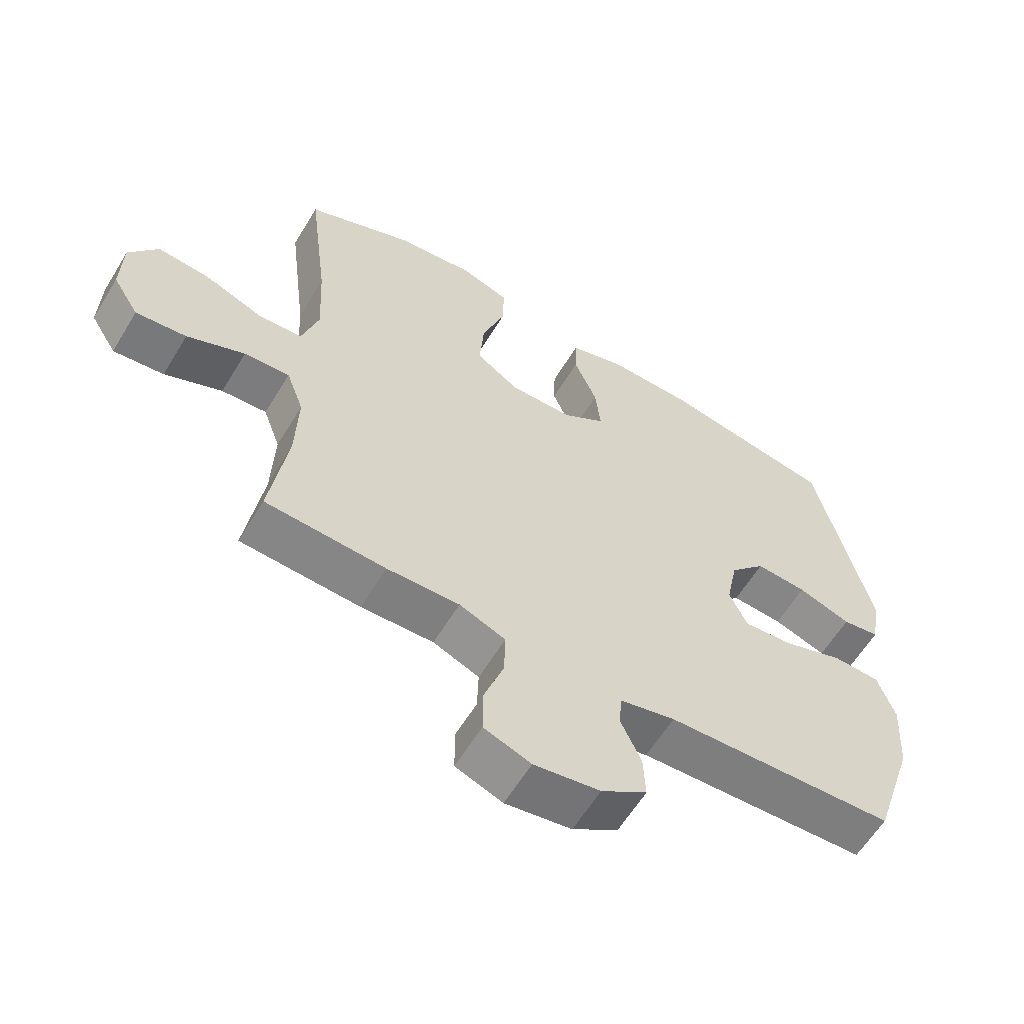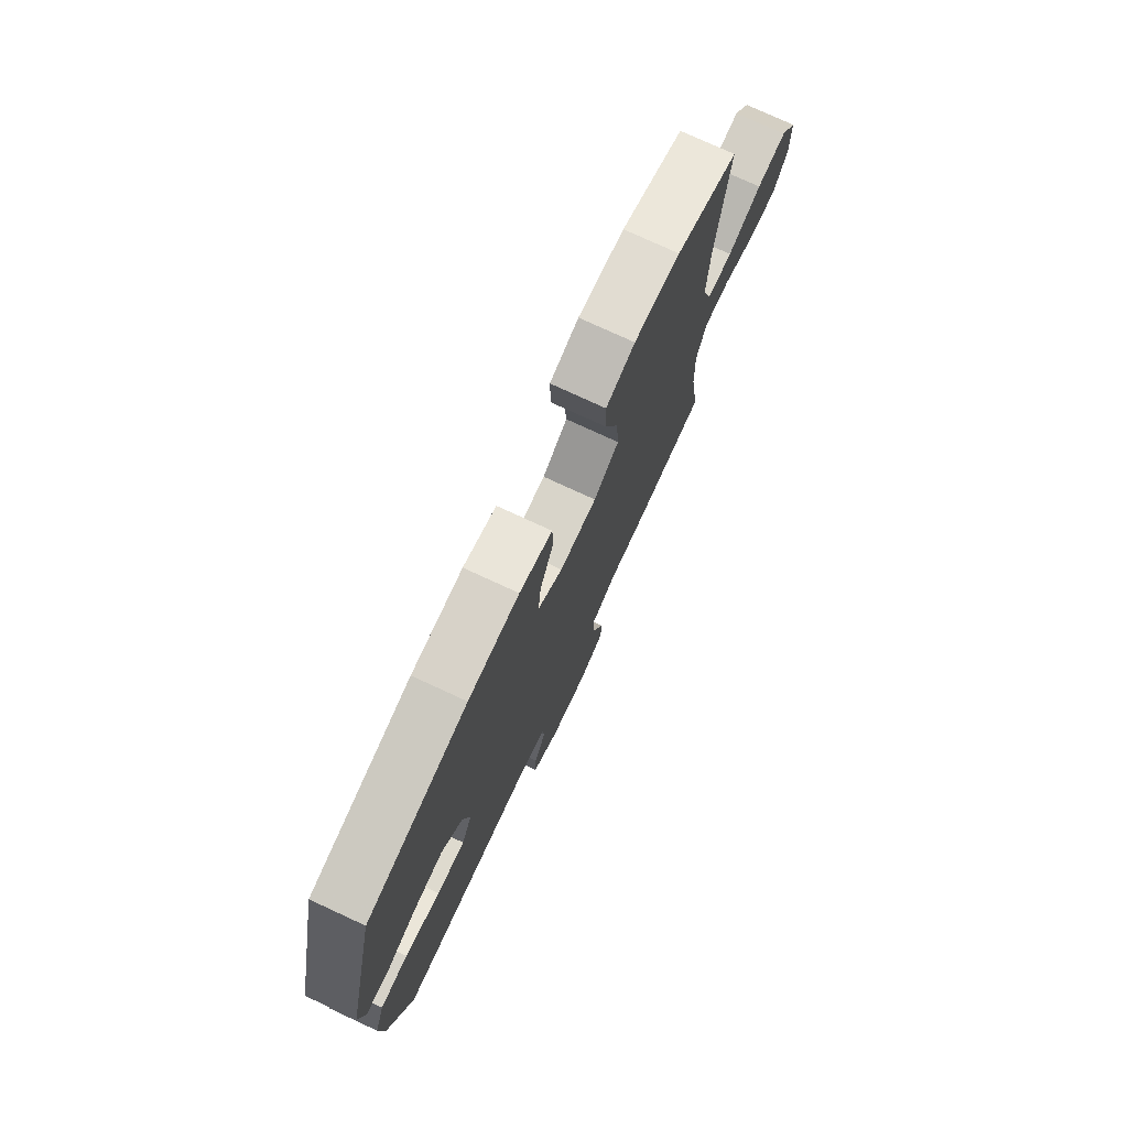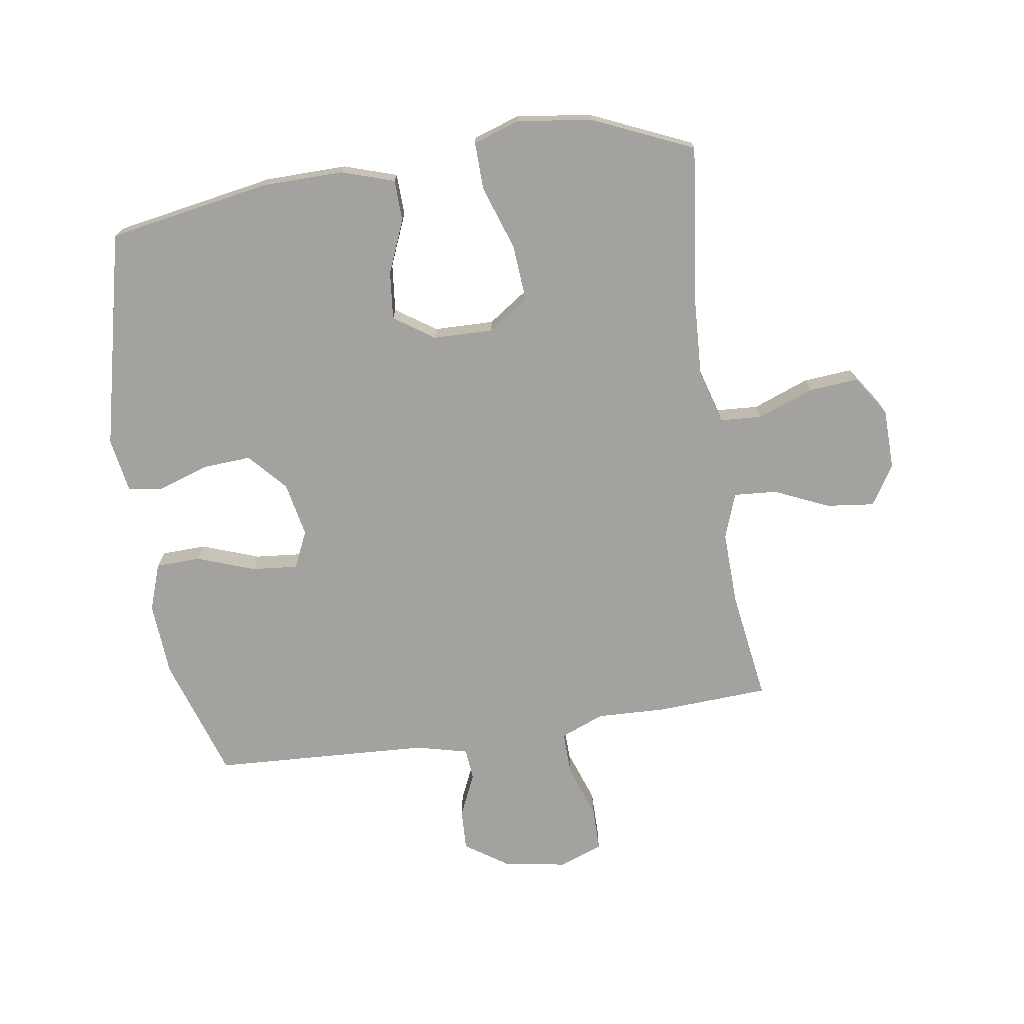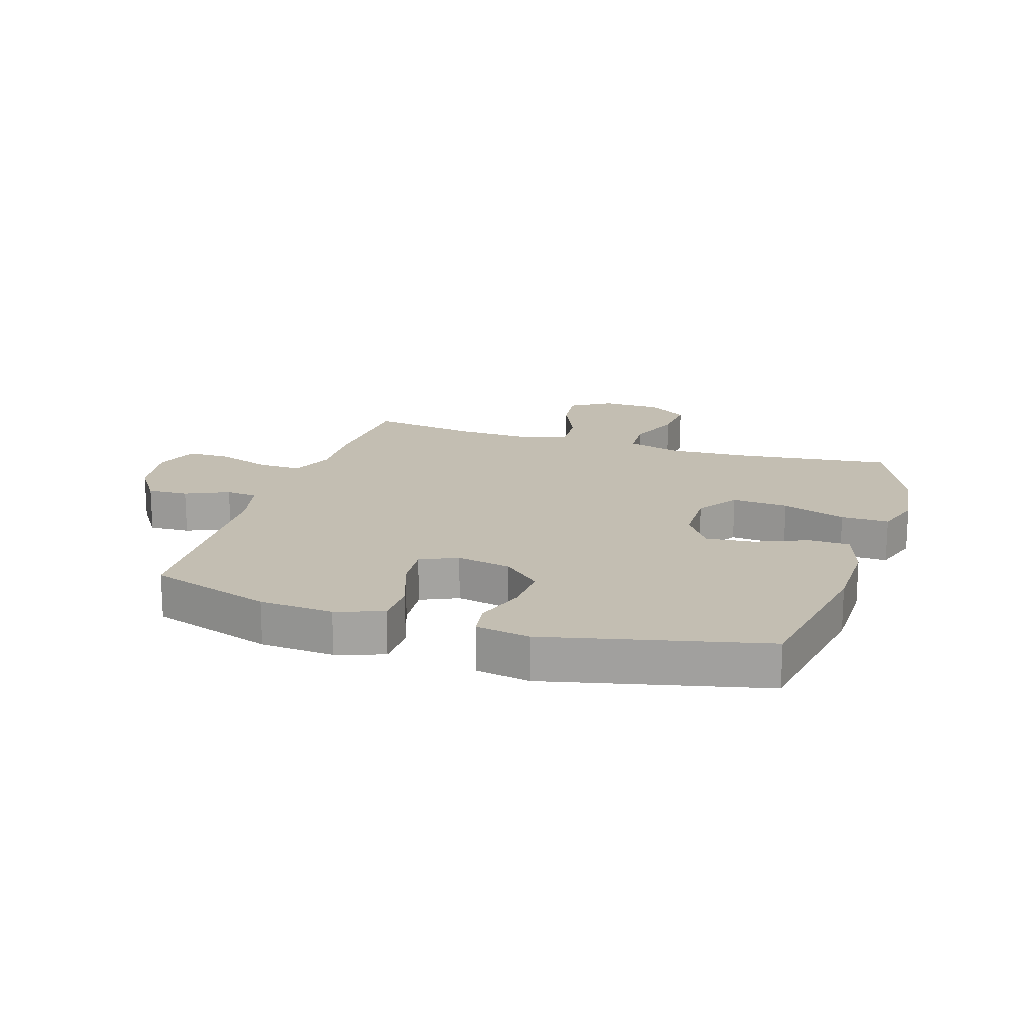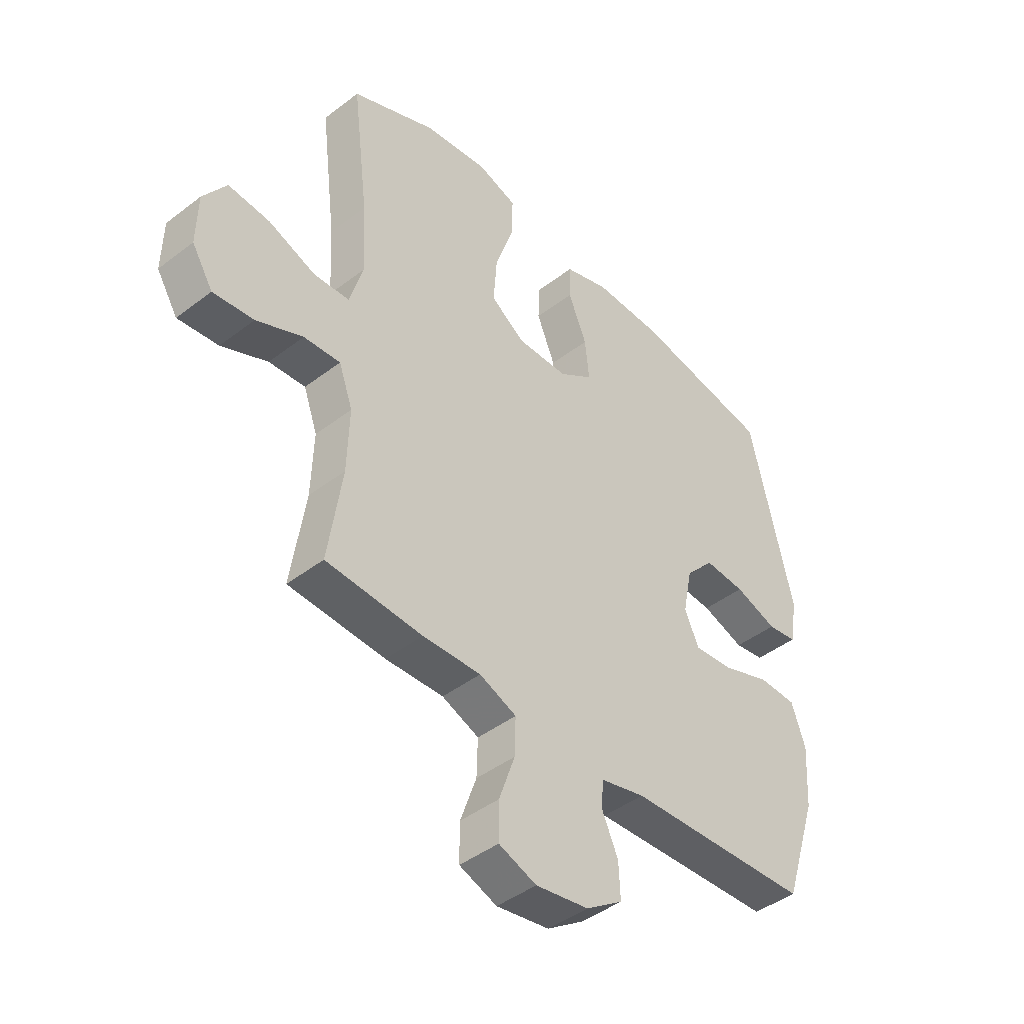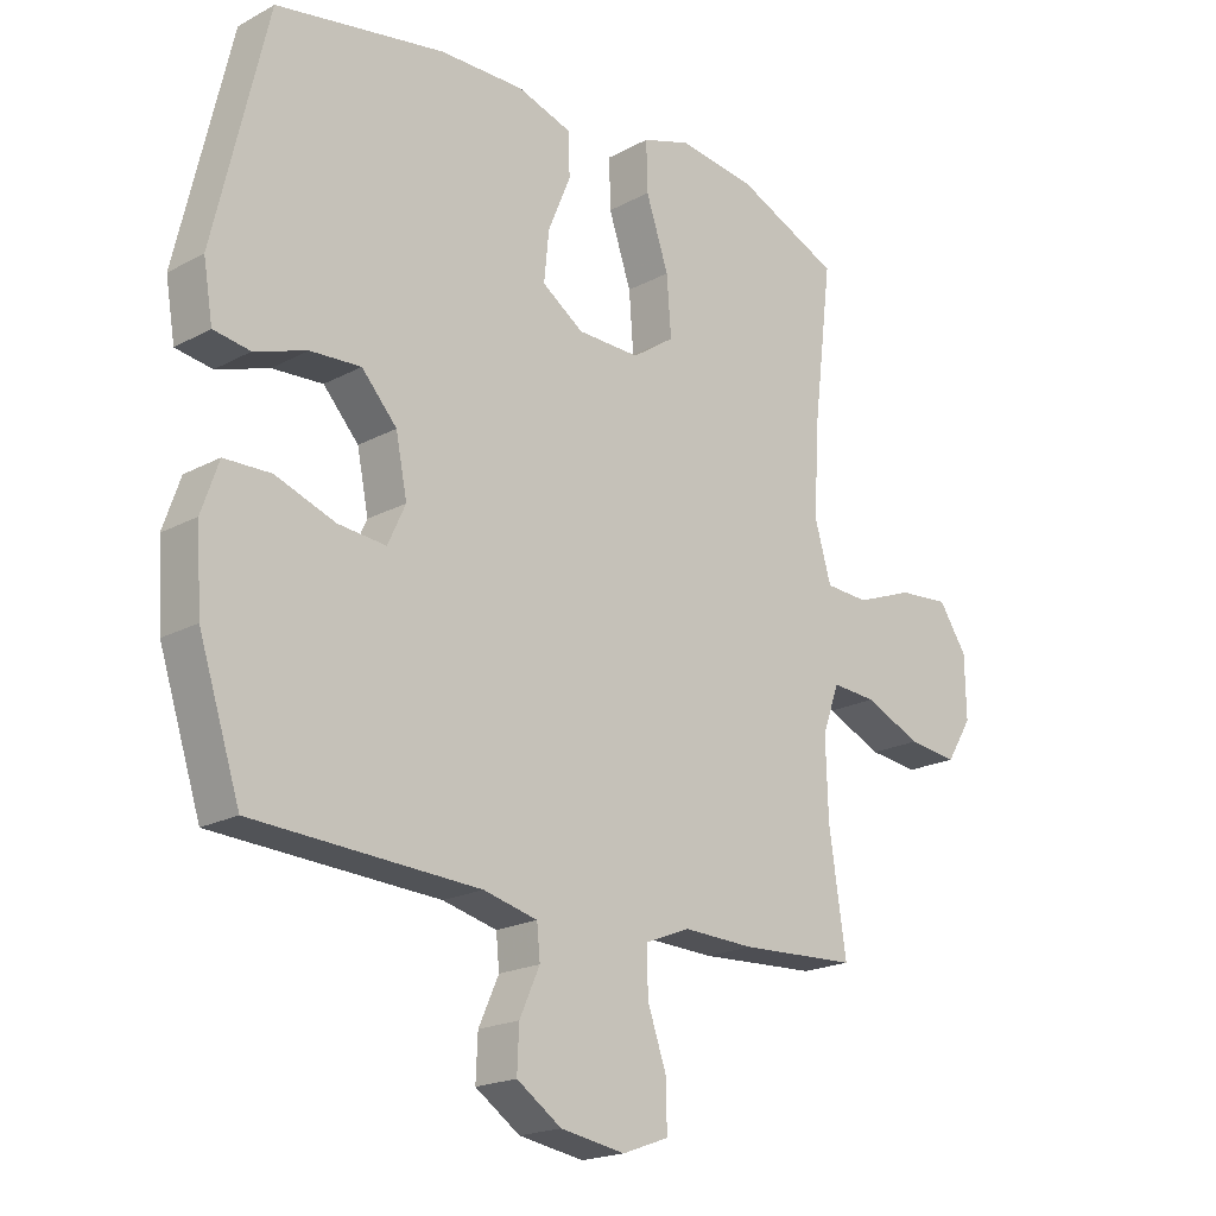
<metadata>
{"format":"obj","ext":"obj","renderer":"f3d","projection":"perspective","resolution":1024,"background":"white","views":[{"elev":-60.7,"azim":148.8,"up":"+Z"},{"elev":76.4,"azim":-65.2,"up":"+Z"},{"elev":-72.6,"azim":8.6,"up":"+Y"},{"elev":17.4,"azim":-72.3,"up":"+Y"},{"elev":-43.9,"azim":132.0,"up":"+Z"},{"elev":-19.7,"azim":-45.0,"up":"+Z"}]}
</metadata>
<code>
v -0.5 0.07 -0.5
v -0.566 0.07 -0.297
v -0.574 0.07 -0.175
v -0.547 0.07 -0.097
v -0.473 0.07 -0.095
v -0.378 0.07 -0.129
v -0.302 0.07 -0.136
v -0.274 0.07 -0.075
v -0.292 0.07 0.015
v -0.348 0.07 0.077
v -0.428 0.07 0.072
v -0.511 0.07 0.044
v -0.569 0.07 0.053
v -0.584 0.07 0.142
v -0.5 0.07 0.5
v -0.233 0.07 0.547
v -0.098 0.07 0.549
v -0.011 0.07 0.521
v -0.009 0.07 0.453
v -0.045 0.07 0.366
v -0.053 0.07 0.287
v 0.013 0.07 0.242
v 0.112 0.07 0.24
v 0.179 0.07 0.286
v 0.172 0.07 0.379
v 0.136 0.07 0.485
v 0.134 0.07 0.564
v 0.211 0.07 0.589
v 0.334 0.07 0.573
v 0.5 0.07 0.5
v 0.469 0.07 0.246
v 0.462 0.07 0.109
v 0.488 0.07 0.02
v 0.557 0.07 0.016
v 0.649 0.07 0.051
v 0.73 0.07 0.058
v 0.775 0.07 -0.009
v 0.777 0.07 -0.108
v 0.736 0.07 -0.174
v 0.657 0.07 -0.165
v 0.567 0.07 -0.125
v 0.496 0.07 -0.12
v 0.469 0.07 -0.195
v 0.473 0.07 -0.318
v 0.5 0.07 -0.5
v 0.313 0.07 -0.51
v 0.2 0.07 -0.506
v 0.128 0.07 -0.535
v 0.13 0.07 -0.607
v 0.161 0.07 -0.696
v 0.161 0.07 -0.768
v 0.088 0.07 -0.795
v -0.015 0.07 -0.778
v -0.086 0.07 -0.73
v -0.083 0.07 -0.662
v -0.051 0.07 -0.591
v -0.056 0.07 -0.539
v -0.142 0.07 -0.518
v -0.5 0 -0.5
v -0.566 0 -0.297
v -0.574 0 -0.175
v -0.547 0 -0.097
v -0.473 0 -0.095
v -0.378 0 -0.129
v -0.302 0 -0.136
v -0.274 0 -0.075
v -0.292 0 0.015
v -0.348 0 0.077
v -0.428 0 0.072
v -0.511 0 0.044
v -0.569 0 0.053
v -0.584 0 0.142
v -0.5 0 0.5
v -0.233 0 0.547
v -0.098 0 0.549
v -0.011 0 0.521
v -0.009 0 0.453
v -0.045 0 0.366
v -0.053 0 0.287
v 0.013 0 0.242
v 0.112 0 0.24
v 0.179 0 0.286
v 0.172 0 0.379
v 0.136 0 0.485
v 0.134 0 0.564
v 0.211 0 0.589
v 0.334 0 0.573
v 0.5 0 0.5
v 0.469 0 0.246
v 0.462 0 0.109
v 0.488 0 0.02
v 0.557 0 0.016
v 0.649 0 0.051
v 0.73 0 0.058
v 0.775 0 -0.009
v 0.777 0 -0.108
v 0.736 0 -0.174
v 0.657 0 -0.165
v 0.567 0 -0.125
v 0.496 0 -0.12
v 0.469 0 -0.195
v 0.473 0 -0.318
v 0.5 0 -0.5
v 0.313 0 -0.51
v 0.2 0 -0.506
v 0.128 0 -0.535
v 0.13 0 -0.607
v 0.161 0 -0.696
v 0.161 0 -0.768
v 0.088 0 -0.795
v -0.015 0 -0.778
v -0.086 0 -0.73
v -0.083 0 -0.662
v -0.051 0 -0.591
v -0.056 0 -0.539
v -0.142 0 -0.518
f 54 55 56
f 53 54 56
f 52 53 56
f 51 52 56
f 50 51 56
f 49 50 56
f 48 49 56 57
f 47 48 57 58
f 44 45 46 47
f 1 2 3
f 58 1 3
f 47 58 3
f 44 47 3
f 43 44 3
f 39 40 41
f 38 39 41
f 37 38 41
f 36 37 41
f 35 36 41
f 34 35 41
f 33 34 41 42
f 32 33 42 43
f 29 30 31
f 28 29 31
f 27 28 31
f 26 27 31
f 25 26 31
f 24 25 31 32
f 23 24 32 43
f 18 19 20
f 17 18 20
f 16 17 20
f 15 16 20
f 14 15 20
f 13 14 20
f 12 13 20
f 11 12 20
f 10 11 20 21
f 9 10 21 22
f 3 4 5 6
f 3 6 7
f 43 3 7
f 22 23 43
f 9 22 43
f 8 9 43
f 7 8 43
f 114 113 112
f 114 112 111
f 114 111 110
f 114 110 109
f 114 109 108
f 114 108 107
f 115 114 107 106
f 116 115 106 105
f 105 104 103 102
f 61 60 59
f 61 59 116
f 61 116 105
f 61 105 102
f 61 102 101
f 99 98 97
f 99 97 96
f 99 96 95
f 99 95 94
f 99 94 93
f 99 93 92
f 100 99 92 91
f 101 100 91 90
f 89 88 87
f 89 87 86
f 89 86 85
f 89 85 84
f 89 84 83
f 90 89 83 82
f 101 90 82 81
f 78 77 76
f 78 76 75
f 78 75 74
f 78 74 73
f 78 73 72
f 78 72 71
f 78 71 70
f 78 70 69
f 79 78 69 68
f 80 79 68 67
f 64 63 62 61
f 65 64 61
f 65 61 101
f 101 81 80
f 101 80 67
f 101 67 66
f 101 66 65
f 1 59 60 2
f 2 60 61 3
f 3 61 62 4
f 4 62 63 5
f 5 63 64 6
f 6 64 65 7
f 7 65 66 8
f 8 66 67 9
f 9 67 68 10
f 10 68 69 11
f 11 69 70 12
f 12 70 71 13
f 13 71 72 14
f 14 72 73 15
f 15 73 74 16
f 16 74 75 17
f 17 75 76 18
f 18 76 77 19
f 19 77 78 20
f 20 78 79 21
f 21 79 80 22
f 22 80 81 23
f 23 81 82 24
f 24 82 83 25
f 25 83 84 26
f 26 84 85 27
f 27 85 86 28
f 28 86 87 29
f 29 87 88 30
f 30 88 89 31
f 31 89 90 32
f 32 90 91 33
f 33 91 92 34
f 34 92 93 35
f 35 93 94 36
f 36 94 95 37
f 37 95 96 38
f 38 96 97 39
f 39 97 98 40
f 40 98 99 41
f 41 99 100 42
f 42 100 101 43
f 43 101 102 44
f 44 102 103 45
f 45 103 104 46
f 46 104 105 47
f 47 105 106 48
f 48 106 107 49
f 49 107 108 50
f 50 108 109 51
f 51 109 110 52
f 52 110 111 53
f 53 111 112 54
f 54 112 113 55
f 55 113 114 56
f 56 114 115 57
f 57 115 116 58
f 58 116 59 1

</code>
